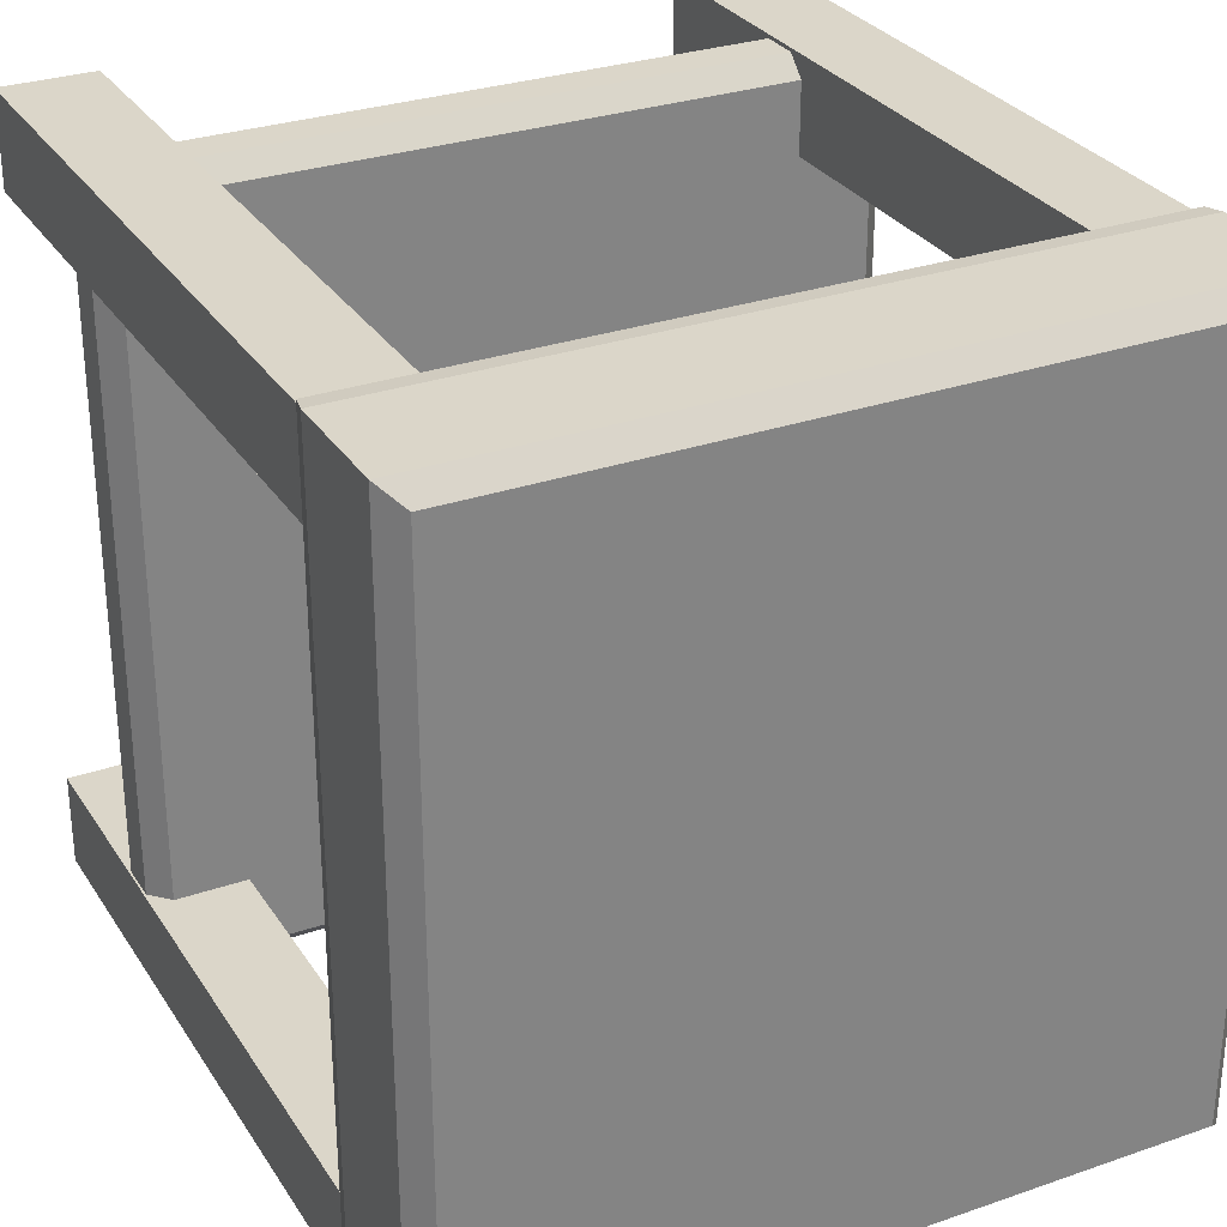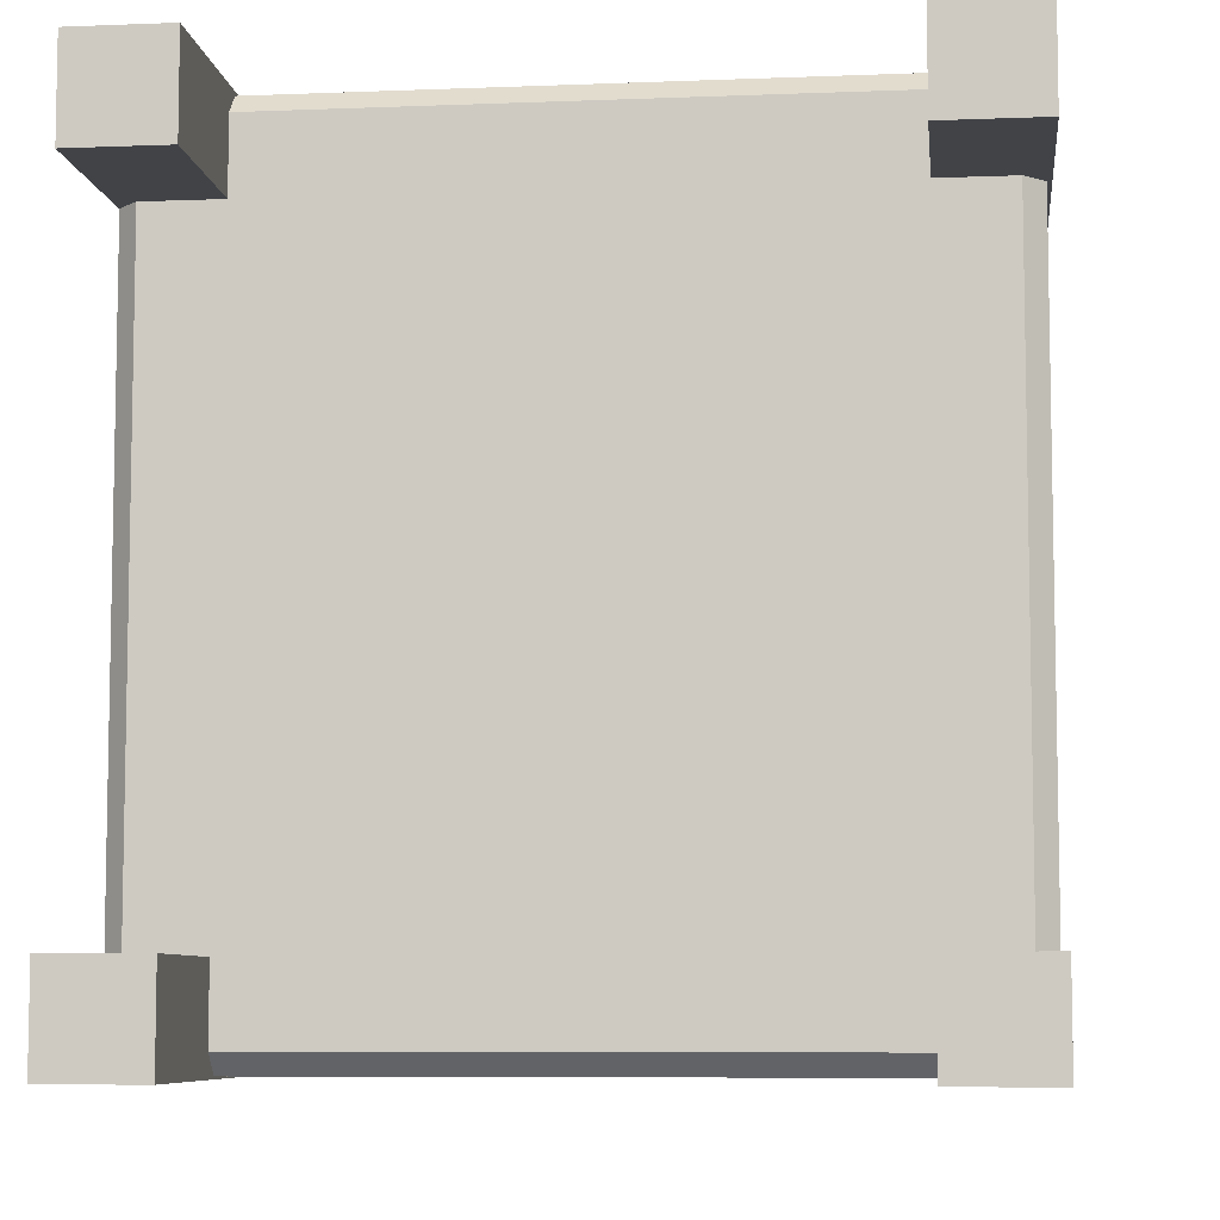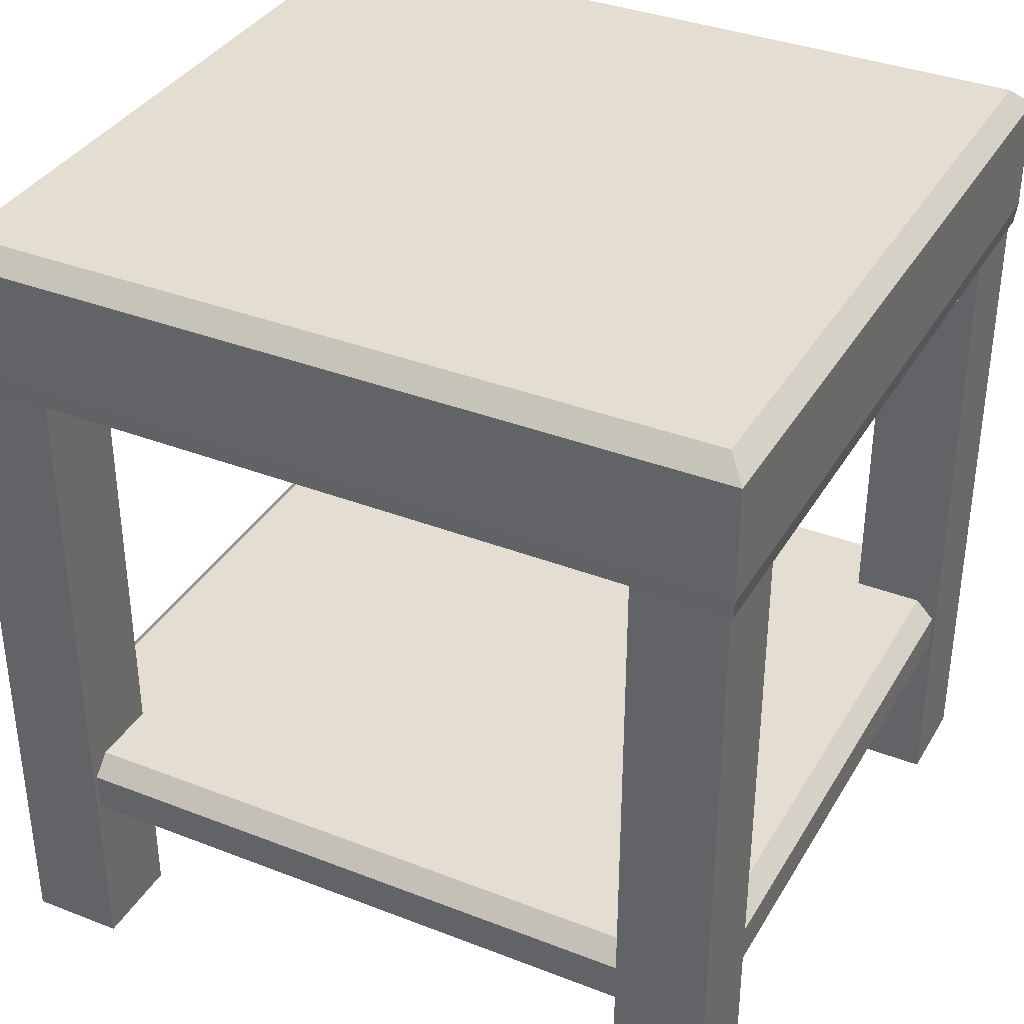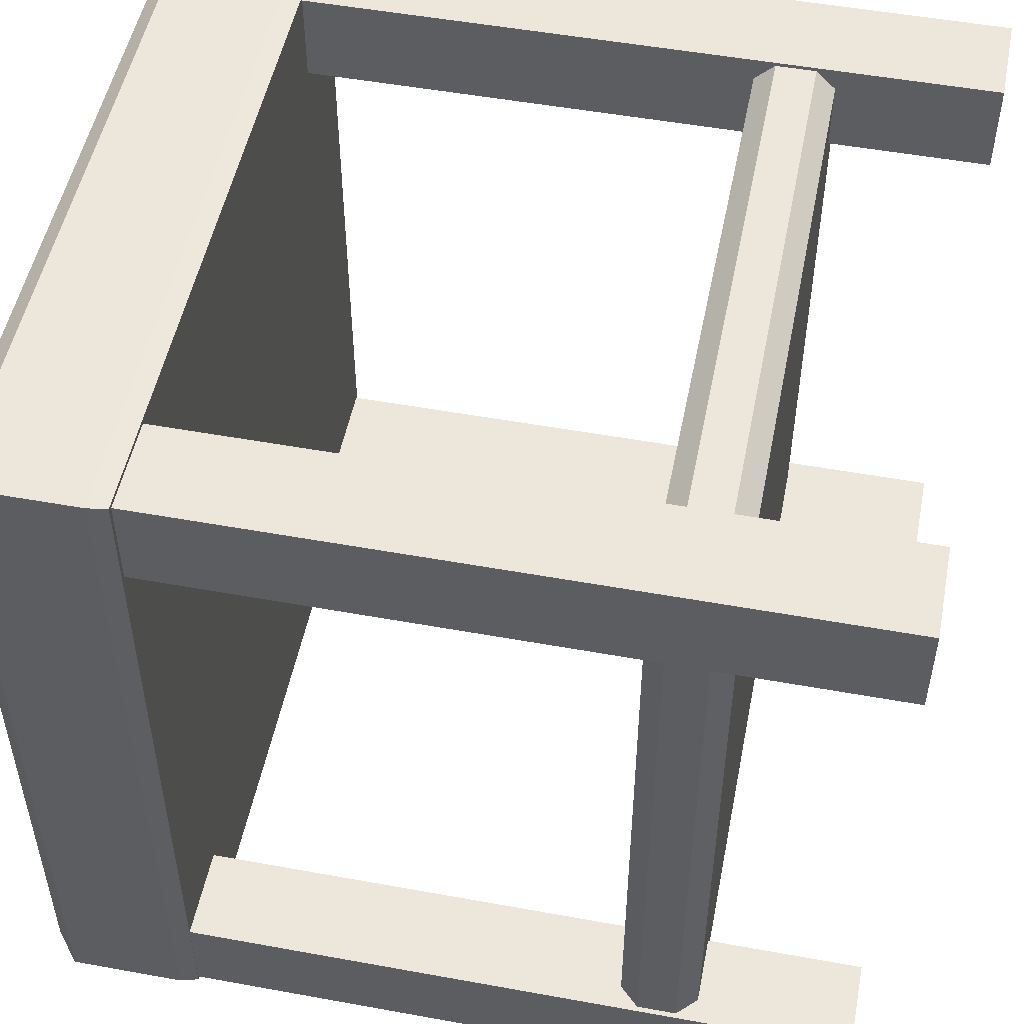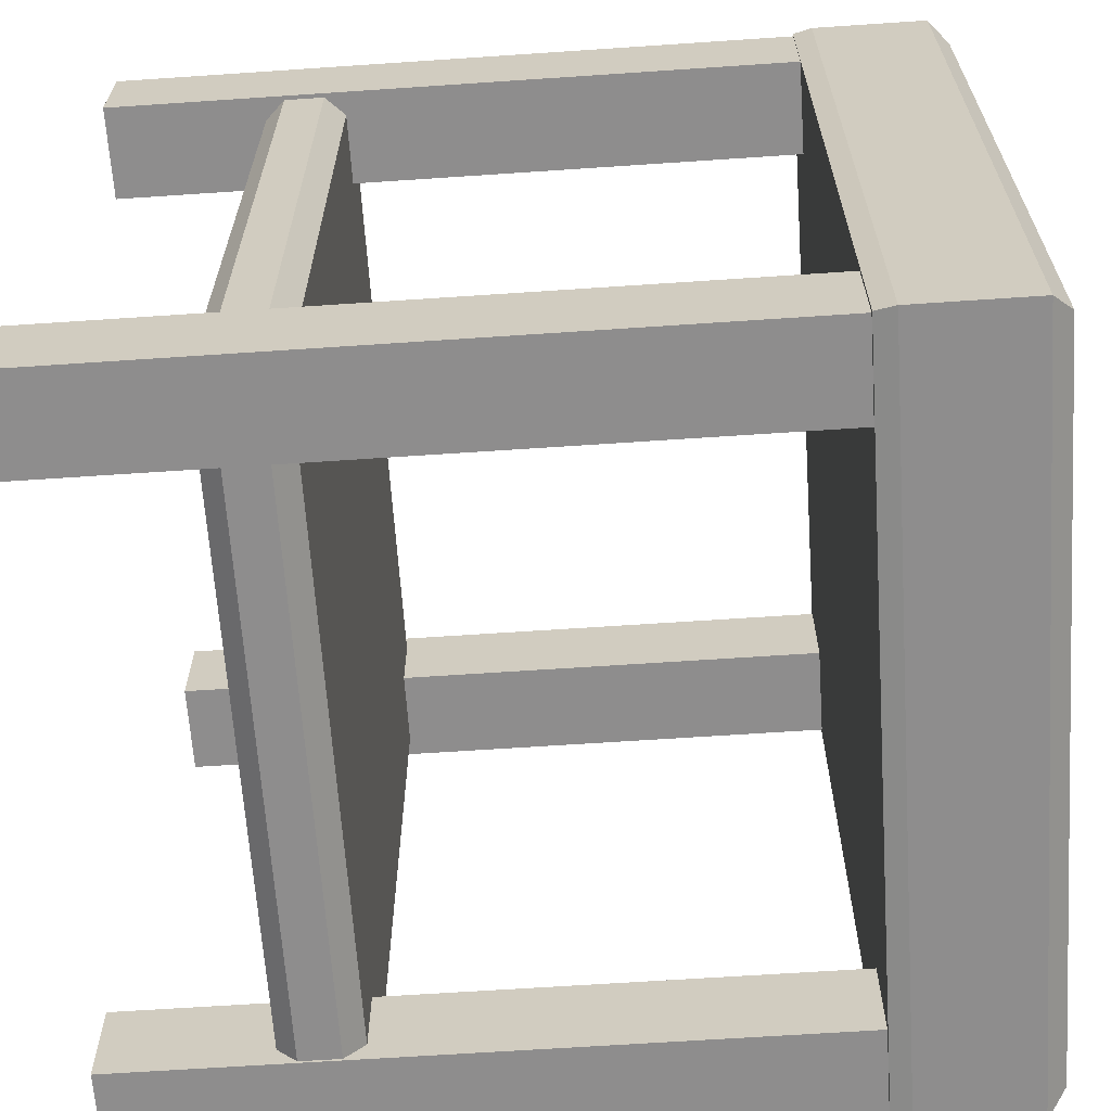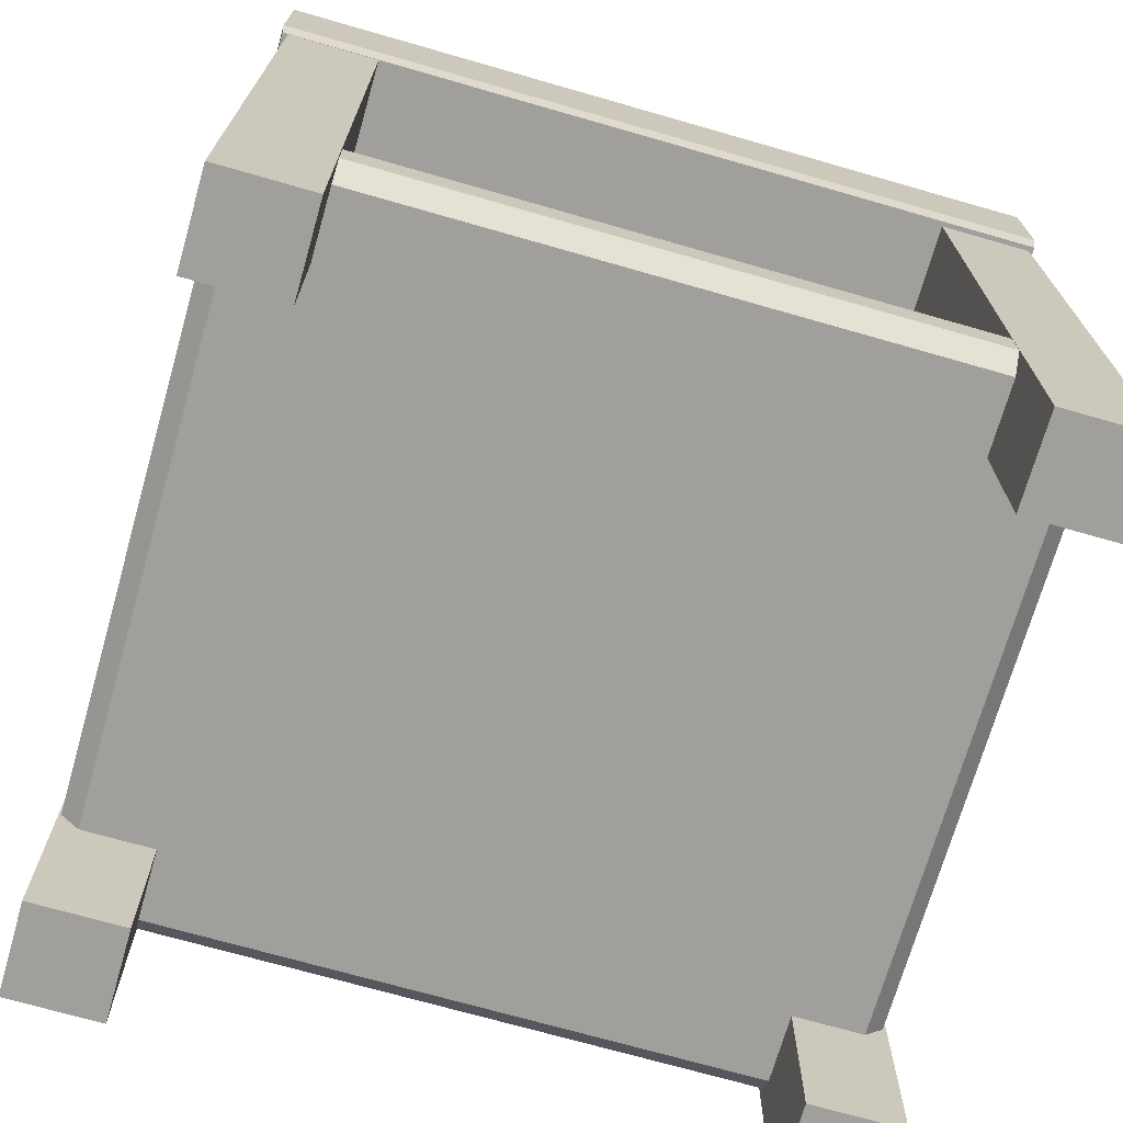
<metadata>
{"format":"obj","ext":"obj","renderer":"f3d","projection":"perspective","resolution":1024,"background":"white","views":[{"elev":29.7,"azim":153.1,"up":"+Z"},{"elev":-7.3,"azim":6.5,"up":"+Z"},{"elev":36.0,"azim":-63.0,"up":"+Y"},{"elev":51.3,"azim":-78.8,"up":"+Z"},{"elev":-64.7,"azim":93.9,"up":"+Z"},{"elev":-71.2,"azim":-106.0,"up":"+Y"}]}
</metadata>
<code>
g default
v -1.615 1.275 1.716
v -1.633 1.358 1.724
v 1.633 1.358 1.724
v 1.615 1.275 1.716
v -1.633 1.859 1.724
v -1.545 1.943 1.641
v 1.545 1.943 1.641
v 1.633 1.859 1.724
v -1.545 1.943 -1.641
v -1.633 1.859 -1.724
v 1.545 1.943 -1.641
v 1.633 1.859 -1.724
v -1.633 1.358 -1.724
v -1.615 1.275 -1.716
v 1.615 1.275 -1.716
v 1.633 1.358 -1.724
v -1.509 -0.9915 1.598
v -1.592 -0.9065 1.68
v 1.592 -0.9065 1.68
v 1.509 -0.9915 1.598
v -1.592 -0.7365 1.68
v -1.509 -0.6515 1.598
v 1.509 -0.6515 1.598
v 1.592 -0.7365 1.68
v -1.509 -0.6515 -1.598
v -1.592 -0.7365 -1.68
v 1.509 -0.6515 -1.598
v 1.592 -0.7365 -1.68
v -1.592 -0.9065 -1.68
v -1.509 -0.9915 -1.598
v 1.509 -0.9915 -1.598
v 1.592 -0.9065 -1.68
v 1.206 -1.674 1.697
v 1.61 -1.674 1.697
v 1.206 1.373 1.697
v 1.61 1.373 1.697
v 1.206 1.373 1.292
v 1.61 1.373 1.292
v 1.206 -1.674 1.292
v 1.61 -1.674 1.292
v -1.613 -1.674 -1.287
v -1.209 -1.674 -1.287
v -1.613 1.373 -1.287
v -1.209 1.373 -1.287
v -1.613 1.373 -1.691
v -1.209 1.373 -1.691
v -1.613 -1.674 -1.691
v -1.209 -1.674 -1.691
v 1.196 -1.674 -1.287
v 1.6 -1.674 -1.287
v 1.196 1.373 -1.287
v 1.6 1.373 -1.287
v 1.196 1.373 -1.691
v 1.6 1.373 -1.691
v 1.196 -1.674 -1.691
v 1.6 -1.674 -1.691
v -1.593 -1.674 1.697
v -1.189 -1.674 1.697
v -1.593 1.373 1.697
v -1.189 1.373 1.697
v -1.593 1.373 1.292
v -1.189 1.373 1.292
v -1.593 -1.674 1.292
v -1.189 -1.674 1.292
g SideTable
f 1 2 13 14
f 2 1 4 3
f 3 4 15 16
f 5 6 9 10
f 6 5 8 7
f 7 8 12 11
f 10 9 11 12
f 14 13 16 15
f 2 3 8 5
f 6 7 11 9
f 10 12 16 13
f 14 15 4 1
f 3 16 12 8
f 13 2 5 10
f 17 18 29 30
f 18 17 20 19
f 19 20 31 32
f 21 22 25 26
f 22 21 24 23
f 23 24 28 27
f 26 25 27 28
f 30 29 32 31
f 18 19 24 21
f 22 23 27 25
f 26 28 32 29
f 30 31 20 17
f 19 32 28 24
f 29 18 21 26
f 33 34 36 35
f 35 36 38 37
f 37 38 40 39
f 39 40 34 33
f 34 40 38 36
f 39 33 35 37
f 41 42 44 43
f 43 44 46 45
f 45 46 48 47
f 47 48 42 41
f 42 48 46 44
f 47 41 43 45
f 49 50 52 51
f 51 52 54 53
f 53 54 56 55
f 55 56 50 49
f 50 56 54 52
f 55 49 51 53
f 57 58 60 59
f 59 60 62 61
f 61 62 64 63
f 63 64 58 57
f 58 64 62 60
f 63 57 59 61

</code>
